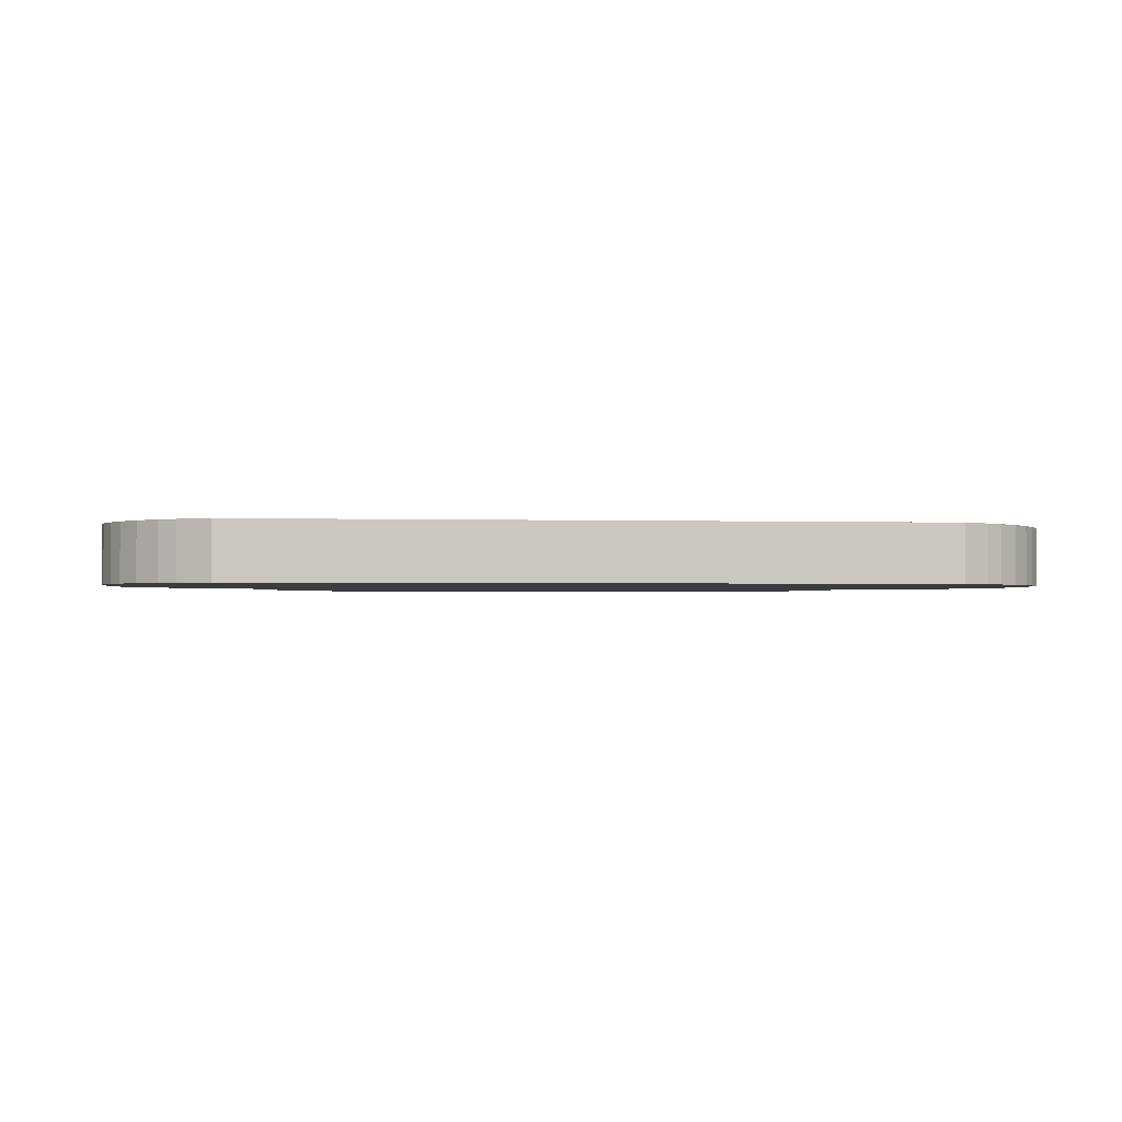
<metadata>
{"format":"obj","ext":"obj","renderer":"f3d","projection":"perspective","resolution":1024,"background":"white","views":[{"elev":-1.7,"azim":-6.5,"up":"+Z"}]}
</metadata>
<code>
v  7.39 -3.919 0
v  7.084 -4.269 0
v  7.939 -2.604 0
v  7.598 -3.618 0
v  7.939 -2.604 0
v  7.823 -3.206 0
v  7.39 -3.919 0
v  7.939 -2.604 0
v  7.598 -3.618 0
v  7.823 -3.206 0
v  7.939 -2.604 0
v  7.904 -2.948 0
v  7.084 -4.269 0
v  7.933 -1.491 0
v  7.939 -2.604 0
v  7.084 -4.269 0
v  6.737 -4.564 0
v  7.933 -1.491 0
v  7.933 -1.491 0
v  6.737 -4.564 0
v  6.449 -4.755 0
v  7.679 -0.5446 0
v  7.933 -1.491 0
v  7.598 -0.3848 0
v  7.817 -0.858 0
v  7.898 -1.141 0
v  7.933 -1.491 0
v  7.679 -0.5446 0
v  7.817 -0.858 0
v  7.933 -1.491 0
v  7.598 -0.3848 0
v  7.933 -1.491 0
v  7.303 0.05777 0
v  7.303 0.05777 0
v  5.571 1.158 0
v  6.836 0.5495 0
v  5.571 1.158 0
v  5.865 1.09 0
v  6.298 0.9121 0
v  6.836 0.5495 0
v  5.571 1.158 0
v  6.298 0.9121 0
v  7.303 0.05777 0
v  7.933 -1.491 0
v  5.571 1.158 0
v  5.571 1.158 0
v  7.933 -1.491 0
v  6.449 -4.755 0
v  5.975 -5.007 0
v  5.571 1.158 0
v  6.449 -4.755 0
v  5.975 -5.007 0
v  5.49 1.244 0
v  5.571 1.158 0
v  1.446 4.09 0
v  5.449 1.428 0
v  0.8861 3.782 0
v  3.693 4.2 0
v  5.409 1.914 0
v  3.179 4.342 0
v  5.155 2.836 0
v  4.56 3.666 0
v  4.895 3.285 0
v  5.155 2.836 0
v  4.161 3.973 0
v  4.56 3.666 0
v  5.155 2.836 0
v  3.693 4.2 0
v  4.161 3.973 0
v  5.155 2.836 0
v  5.334 2.332 0
v  3.693 4.2 0
v  3.693 4.2 0
v  5.334 2.332 0
v  5.409 1.914 0
v  3.179 4.342 0
v  1.446 4.09 0
v  2.752 4.391 0
v  3.179 4.342 0
v  5.409 1.914 0
v  1.446 4.09 0
v  2.278 4.379 0
v  1.446 4.09 0
v  1.758 4.243 0
v  2.012 4.336 0
v  2.278 4.379 0
v  1.758 4.243 0
v  2.278 4.379 0
v  2.752 4.391 0
v  1.446 4.09 0
v  1.446 4.09 0
v  5.409 1.914 0
v  5.449 1.428 0
v  0.8861 3.782 0
v  5.449 1.428 0
v  5.49 1.244 0
v  5.975 -5.007 0
v  0.8861 3.782 0
v  5.49 1.244 0
v  5.975 -5.007 0
v  -6.103 -5.007 0
v  0.8861 3.782 0
v  0.8861 3.782 0
v  -0.1363 4.575 0
v  0.4297 4.225 0
v  0.8861 3.782 0
v  -1.02 4.889 0
v  -0.1363 4.575 0
v  -2.73 4.926 0
v  -1.99 4.993 0
v  -5.52 2.35 0
v  -5.312 2.885 0
v  -4.191 4.299 0
v  -3.619 4.637 0
v  -4.988 3.487 0
v  -4.682 3.868 0
v  -5.138 3.235 0
v  -5.138 3.235 0
v  -4.682 3.868 0
v  -4.191 4.299 0
v  -5.312 2.885 0
v  -5.138 3.235 0
v  -4.191 4.299 0
v  -3.134 4.821 0
v  -5.312 2.885 0
v  -3.619 4.637 0
v  -3.134 4.821 0
v  -5.52 2.35 0
v  -5.312 2.885 0
v  -3.134 4.821 0
v  -2.73 4.926 0
v  -5.52 2.35 0
v  -5.52 2.35 0
v  -5.733 1.404 0
v  -5.67 1.834 0
v  -5.52 2.35 0
v  -1.99 4.993 0
v  -5.733 1.404 0
v  -5.733 1.404 0
v  -1.99 4.993 0
v  -5.745 1.287 0
v  -5.733 1.404 0
v  -5.733 1.539 0
v  -5.67 1.834 0
v  0.8861 3.782 0
v  -5.745 1.287 0
v  -1.02 4.889 0
v  0.8861 3.782 0
v  -6.103 -5.007 0
v  -5.797 1.183 0
v  -5.745 1.287 0
v  -1.99 4.993 0
v  -1.02 4.889 0
v  0.8861 3.782 0
v  -5.797 1.183 0
v  -5.745 1.287 0
v  -5.797 1.183 0
v  -6.103 -5.007 0
v  -5.924 1.109 0
v  -7.189 0.4266 0
v  -8.05 -1.448 0
v  -7.588 -0.02213 0
v  -7.969 -0.8089 0
v  -8.05 -1.448 0
v  -8.027 -1.085 0
v  -7.969 -0.8089 0
v  -7.905 -0.6122 0
v  -8.05 -1.448 0
v  -8.05 -1.448 0
v  -7.905 -0.6122 0
v  -7.819 -0.4093 0
v  -7.588 -0.02213 0
v  -8.05 -1.448 0
v  -7.819 -0.4093 0
v  -7.189 0.4266 0
v  -6.71 0.783 0
v  -8.05 -1.448 0
v  -8.05 -1.448 0
v  -6.71 0.783 0
v  -6.294 0.9859 0
v  -5.924 1.109 0
v  -8.05 -1.448 0
v  -6.294 0.9859 0
v  -5.924 1.109 0
v  -8.061 -2.081 0
v  -8.05 -1.448 0
v  -5.924 1.109 0
v  -6.103 -5.007 0
v  -8.061 -2.081 0
v  -6.663 -4.724 0
v  -6.97 -4.521 0
v  -8.05 -2.468 0
v  -7.807 -3.507 0
v  -7.963 -3.108 0
v  -8.021 -2.825 0
v  -8.05 -2.468 0
v  -7.807 -3.507 0
v  -8.021 -2.825 0
v  -8.05 -2.468 0
v  -7.622 -3.827 0
v  -7.807 -3.507 0
v  -8.05 -2.468 0
v  -7.328 -4.202 0
v  -7.622 -3.827 0
v  -8.05 -2.468 0
v  -6.97 -4.521 0
v  -7.328 -4.202 0
v  -8.061 -2.081 0
v  -6.663 -4.724 0
v  -8.05 -2.468 0
v  -8.061 -2.081 0
v  -6.103 -5.007 0
v  -6.663 -4.724 0
v  7.939 -2.604 1
v  7.084 -4.269 1
v  7.39 -3.919 1
v  7.823 -3.206 1
v  7.939 -2.604 1
v  7.598 -3.618 1
v  7.598 -3.618 1
v  7.939 -2.604 1
v  7.39 -3.919 1
v  7.904 -2.948 1
v  7.939 -2.604 1
v  7.823 -3.206 1
v  7.939 -2.604 1
v  7.933 -1.491 1
v  7.084 -4.269 1
v  7.933 -1.491 1
v  6.737 -4.564 1
v  7.084 -4.269 1
v  6.449 -4.755 1
v  6.737 -4.564 1
v  7.933 -1.491 1
v  7.598 -0.3848 1
v  7.933 -1.491 1
v  7.679 -0.5446 1
v  7.933 -1.491 1
v  7.898 -1.141 1
v  7.817 -0.858 1
v  7.933 -1.491 1
v  7.817 -0.858 1
v  7.679 -0.5446 1
v  7.303 0.05777 1
v  7.933 -1.491 1
v  7.598 -0.3848 1
v  6.836 0.5495 1
v  5.571 1.158 1
v  7.303 0.05777 1
v  6.298 0.9121 1
v  5.865 1.09 1
v  5.571 1.158 1
v  6.298 0.9121 1
v  5.571 1.158 1
v  6.836 0.5495 1
v  5.571 1.158 1
v  7.933 -1.491 1
v  7.303 0.05777 1
v  6.449 -4.755 1
v  7.933 -1.491 1
v  5.571 1.158 1
v  6.449 -4.755 1
v  5.571 1.158 1
v  5.975 -5.007 1
v  5.571 1.158 1
v  5.49 1.244 1
v  5.975 -5.007 1
v  0.8861 3.782 1
v  5.449 1.428 1
v  1.446 4.09 1
v  3.179 4.342 1
v  5.409 1.914 1
v  3.693 4.2 1
v  4.895 3.285 1
v  4.56 3.666 1
v  5.155 2.836 1
v  4.56 3.666 1
v  4.161 3.973 1
v  5.155 2.836 1
v  4.161 3.973 1
v  3.693 4.2 1
v  5.155 2.836 1
v  3.693 4.2 1
v  5.334 2.332 1
v  5.155 2.836 1
v  5.409 1.914 1
v  5.334 2.332 1
v  3.693 4.2 1
v  2.752 4.391 1
v  1.446 4.09 1
v  3.179 4.342 1
v  1.446 4.09 1
v  5.409 1.914 1
v  3.179 4.342 1
v  1.758 4.243 1
v  1.446 4.09 1
v  2.278 4.379 1
v  1.758 4.243 1
v  2.278 4.379 1
v  2.012 4.336 1
v  1.446 4.09 1
v  2.752 4.391 1
v  2.278 4.379 1
v  5.449 1.428 1
v  5.409 1.914 1
v  1.446 4.09 1
v  5.49 1.244 1
v  5.449 1.428 1
v  0.8861 3.782 1
v  5.49 1.244 1
v  0.8861 3.782 1
v  5.975 -5.007 1
v  0.8861 3.782 1
v  -6.103 -5.007 1
v  5.975 -5.007 1
v  0.4297 4.225 1
v  -0.1363 4.575 1
v  0.8861 3.782 1
v  -0.1363 4.575 1
v  -1.02 4.889 1
v  0.8861 3.782 1
v  -5.52 2.35 1
v  -1.99 4.993 1
v  -2.73 4.926 1
v  -3.619 4.637 1
v  -4.191 4.299 1
v  -5.312 2.885 1
v  -5.138 3.235 1
v  -4.682 3.868 1
v  -4.988 3.487 1
v  -4.191 4.299 1
v  -4.682 3.868 1
v  -5.138 3.235 1
v  -4.191 4.299 1
v  -5.138 3.235 1
v  -5.312 2.885 1
v  -3.619 4.637 1
v  -5.312 2.885 1
v  -3.134 4.821 1
v  -5.312 2.885 1
v  -5.52 2.35 1
v  -3.134 4.821 1
v  -5.52 2.35 1
v  -2.73 4.926 1
v  -3.134 4.821 1
v  -5.67 1.834 1
v  -5.733 1.404 1
v  -5.52 2.35 1
v  -5.733 1.404 1
v  -1.99 4.993 1
v  -5.52 2.35 1
v  -5.745 1.287 1
v  -1.99 4.993 1
v  -5.733 1.404 1
v  -5.67 1.834 1
v  -5.733 1.539 1
v  -5.733 1.404 1
v  -1.02 4.889 1
v  -5.745 1.287 1
v  0.8861 3.782 1
v  -5.797 1.183 1
v  -6.103 -5.007 1
v  0.8861 3.782 1
v  -1.02 4.889 1
v  -1.99 4.993 1
v  -5.745 1.287 1
v  -5.745 1.287 1
v  -5.797 1.183 1
v  0.8861 3.782 1
v  -5.924 1.109 1
v  -6.103 -5.007 1
v  -5.797 1.183 1
v  -7.588 -0.02213 1
v  -8.05 -1.448 1
v  -7.189 0.4266 1
v  -8.027 -1.085 1
v  -8.05 -1.448 1
v  -7.969 -0.8089 1
v  -8.05 -1.448 1
v  -7.905 -0.6122 1
v  -7.969 -0.8089 1
v  -7.819 -0.4093 1
v  -7.905 -0.6122 1
v  -8.05 -1.448 1
v  -7.819 -0.4093 1
v  -8.05 -1.448 1
v  -7.588 -0.02213 1
v  -8.05 -1.448 1
v  -6.71 0.783 1
v  -7.189 0.4266 1
v  -6.294 0.9859 1
v  -6.71 0.783 1
v  -8.05 -1.448 1
v  -6.294 0.9859 1
v  -8.05 -1.448 1
v  -5.924 1.109 1
v  -8.05 -1.448 1
v  -8.061 -2.081 1
v  -5.924 1.109 1
v  -8.061 -2.081 1
v  -6.103 -5.007 1
v  -5.924 1.109 1
v  -8.05 -2.468 1
v  -6.97 -4.521 1
v  -6.663 -4.724 1
v  -8.021 -2.825 1
v  -7.963 -3.108 1
v  -7.807 -3.507 1
v  -8.021 -2.825 1
v  -7.807 -3.507 1
v  -8.05 -2.468 1
v  -7.807 -3.507 1
v  -7.622 -3.827 1
v  -8.05 -2.468 1
v  -7.622 -3.827 1
v  -7.328 -4.202 1
v  -8.05 -2.468 1
v  -7.328 -4.202 1
v  -6.97 -4.521 1
v  -8.05 -2.468 1
v  -8.05 -2.468 1
v  -6.663 -4.724 1
v  -8.061 -2.081 1
v  -6.663 -4.724 1
v  -6.103 -5.007 1
v  -8.061 -2.081 1
v  6.449 -4.755 0
v  5.975 -5.007 1
v  5.975 -5.007 0
v  6.449 -4.755 0
v  6.449 -4.755 1
v  5.975 -5.007 1
v  6.737 -4.564 0
v  6.449 -4.755 1
v  6.449 -4.755 0
v  6.737 -4.564 0
v  6.737 -4.564 1
v  6.449 -4.755 1
v  7.084 -4.269 0
v  6.737 -4.564 1
v  6.737 -4.564 0
v  7.084 -4.269 0
v  7.084 -4.269 1
v  6.737 -4.564 1
v  7.39 -3.919 0
v  7.084 -4.269 1
v  7.084 -4.269 0
v  7.39 -3.919 0
v  7.39 -3.919 1
v  7.084 -4.269 1
v  7.598 -3.618 0
v  7.39 -3.919 1
v  7.39 -3.919 0
v  7.598 -3.618 0
v  7.598 -3.618 1
v  7.39 -3.919 1
v  7.823 -3.206 0
v  7.598 -3.618 1
v  7.598 -3.618 0
v  7.823 -3.206 0
v  7.823 -3.206 1
v  7.598 -3.618 1
v  7.904 -2.948 0
v  7.823 -3.206 1
v  7.823 -3.206 0
v  7.904 -2.948 0
v  7.904 -2.948 1
v  7.823 -3.206 1
v  7.939 -2.604 0
v  7.904 -2.948 1
v  7.904 -2.948 0
v  7.939 -2.604 0
v  7.939 -2.604 1
v  7.904 -2.948 1
v  7.933 -1.491 0
v  7.939 -2.604 1
v  7.939 -2.604 0
v  7.933 -1.491 0
v  7.933 -1.491 1
v  7.939 -2.604 1
v  7.898 -1.141 0
v  7.933 -1.491 1
v  7.933 -1.491 0
v  7.898 -1.141 0
v  7.898 -1.141 1
v  7.933 -1.491 1
v  7.817 -0.858 0
v  7.898 -1.141 1
v  7.898 -1.141 0
v  7.817 -0.858 0
v  7.817 -0.858 1
v  7.898 -1.141 1
v  7.679 -0.5446 0
v  7.817 -0.858 1
v  7.817 -0.858 0
v  7.679 -0.5446 0
v  7.679 -0.5446 1
v  7.817 -0.858 1
v  7.598 -0.3848 0
v  7.679 -0.5446 1
v  7.679 -0.5446 0
v  7.598 -0.3848 0
v  7.598 -0.3848 1
v  7.679 -0.5446 1
v  7.303 0.05777 0
v  7.598 -0.3848 1
v  7.598 -0.3848 0
v  7.303 0.05777 0
v  7.303 0.05777 1
v  7.598 -0.3848 1
v  6.836 0.5495 0
v  7.303 0.05777 1
v  7.303 0.05777 0
v  6.836 0.5495 0
v  6.836 0.5495 1
v  7.303 0.05777 1
v  6.298 0.9121 0
v  6.836 0.5495 1
v  6.836 0.5495 0
v  6.298 0.9121 0
v  6.298 0.9121 1
v  6.836 0.5495 1
v  5.865 1.09 0
v  6.298 0.9121 1
v  6.298 0.9121 0
v  5.865 1.09 0
v  5.865 1.09 1
v  6.298 0.9121 1
v  5.571 1.158 0
v  5.865 1.09 1
v  5.865 1.09 0
v  5.571 1.158 0
v  5.571 1.158 1
v  5.865 1.09 1
v  5.49 1.244 0
v  5.571 1.158 1
v  5.571 1.158 0
v  5.49 1.244 0
v  5.49 1.244 1
v  5.571 1.158 1
v  5.449 1.428 0
v  5.49 1.244 1
v  5.49 1.244 0
v  5.449 1.428 0
v  5.449 1.428 1
v  5.49 1.244 1
v  5.409 1.914 0
v  5.449 1.428 1
v  5.449 1.428 0
v  5.409 1.914 0
v  5.409 1.914 1
v  5.449 1.428 1
v  5.334 2.332 0
v  5.409 1.914 1
v  5.409 1.914 0
v  5.334 2.332 0
v  5.334 2.332 1
v  5.409 1.914 1
v  5.155 2.836 0
v  5.334 2.332 1
v  5.334 2.332 0
v  5.155 2.836 0
v  5.155 2.836 1
v  5.334 2.332 1
v  4.895 3.285 0
v  5.155 2.836 1
v  5.155 2.836 0
v  4.895 3.285 0
v  4.895 3.285 1
v  5.155 2.836 1
v  4.56 3.666 0
v  4.895 3.285 1
v  4.895 3.285 0
v  4.56 3.666 0
v  4.56 3.666 1
v  4.895 3.285 1
v  4.161 3.973 0
v  4.56 3.666 1
v  4.56 3.666 0
v  4.161 3.973 0
v  4.161 3.973 1
v  4.56 3.666 1
v  3.693 4.2 0
v  4.161 3.973 1
v  4.161 3.973 0
v  3.693 4.2 0
v  3.693 4.2 1
v  4.161 3.973 1
v  3.179 4.342 0
v  3.693 4.2 1
v  3.693 4.2 0
v  3.179 4.342 0
v  3.179 4.342 1
v  3.693 4.2 1
v  2.752 4.391 0
v  3.179 4.342 1
v  3.179 4.342 0
v  2.752 4.391 0
v  2.752 4.391 1
v  3.179 4.342 1
v  2.278 4.379 0
v  2.752 4.391 1
v  2.752 4.391 0
v  2.278 4.379 0
v  2.278 4.379 1
v  2.752 4.391 1
v  2.012 4.336 0
v  2.278 4.379 1
v  2.278 4.379 0
v  2.012 4.336 0
v  2.012 4.336 1
v  2.278 4.379 1
v  1.758 4.243 0
v  2.012 4.336 1
v  2.012 4.336 0
v  1.758 4.243 0
v  1.758 4.243 1
v  2.012 4.336 1
v  1.446 4.09 0
v  1.758 4.243 1
v  1.758 4.243 0
v  1.446 4.09 0
v  1.446 4.09 1
v  1.758 4.243 1
v  0.8861 3.782 0
v  1.446 4.09 1
v  1.446 4.09 0
v  0.8861 3.782 0
v  0.8861 3.782 1
v  1.446 4.09 1
v  0.4297 4.225 0
v  0.8861 3.782 1
v  0.8861 3.782 0
v  0.4297 4.225 0
v  0.4297 4.225 1
v  0.8861 3.782 1
v  -0.1363 4.575 0
v  0.4297 4.225 1
v  0.4297 4.225 0
v  -0.1363 4.575 0
v  -0.1363 4.575 1
v  0.4297 4.225 1
v  -1.02 4.889 0
v  -0.1363 4.575 1
v  -0.1363 4.575 0
v  -1.02 4.889 0
v  -1.02 4.889 1
v  -0.1363 4.575 1
v  -1.99 4.993 0
v  -1.02 4.889 1
v  -1.02 4.889 0
v  -1.99 4.993 0
v  -1.99 4.993 1
v  -1.02 4.889 1
v  -2.73 4.926 0
v  -1.99 4.993 1
v  -1.99 4.993 0
v  -2.73 4.926 0
v  -2.73 4.926 1
v  -1.99 4.993 1
v  -3.134 4.821 0
v  -2.73 4.926 1
v  -2.73 4.926 0
v  -3.134 4.821 0
v  -3.134 4.821 1
v  -2.73 4.926 1
v  -3.619 4.637 0
v  -3.134 4.821 1
v  -3.134 4.821 0
v  -3.619 4.637 0
v  -3.619 4.637 1
v  -3.134 4.821 1
v  -4.191 4.299 0
v  -3.619 4.637 1
v  -3.619 4.637 0
v  -4.191 4.299 0
v  -4.191 4.299 1
v  -3.619 4.637 1
v  -4.682 3.868 0
v  -4.191 4.299 1
v  -4.191 4.299 0
v  -4.682 3.868 0
v  -4.682 3.868 1
v  -4.191 4.299 1
v  -4.988 3.487 0
v  -4.682 3.868 1
v  -4.682 3.868 0
v  -4.988 3.487 0
v  -4.988 3.487 1
v  -4.682 3.868 1
v  -5.138 3.235 0
v  -4.988 3.487 1
v  -4.988 3.487 0
v  -5.138 3.235 0
v  -5.138 3.235 1
v  -4.988 3.487 1
v  -5.312 2.885 0
v  -5.138 3.235 1
v  -5.138 3.235 0
v  -5.312 2.885 0
v  -5.312 2.885 1
v  -5.138 3.235 1
v  -5.52 2.35 0
v  -5.312 2.885 1
v  -5.312 2.885 0
v  -5.52 2.35 0
v  -5.52 2.35 1
v  -5.312 2.885 1
v  -5.67 1.834 0
v  -5.52 2.35 1
v  -5.52 2.35 0
v  -5.67 1.834 0
v  -5.67 1.834 1
v  -5.52 2.35 1
v  -5.733 1.539 0
v  -5.67 1.834 1
v  -5.67 1.834 0
v  -5.733 1.539 0
v  -5.733 1.539 1
v  -5.67 1.834 1
v  -5.733 1.404 0
v  -5.733 1.539 1
v  -5.733 1.539 0
v  -5.733 1.404 0
v  -5.733 1.404 1
v  -5.733 1.539 1
v  -5.745 1.287 0
v  -5.733 1.404 1
v  -5.733 1.404 0
v  -5.745 1.287 0
v  -5.745 1.287 1
v  -5.733 1.404 1
v  -5.797 1.183 0
v  -5.745 1.287 1
v  -5.745 1.287 0
v  -5.797 1.183 0
v  -5.797 1.183 1
v  -5.745 1.287 1
v  -5.924 1.109 0
v  -5.797 1.183 1
v  -5.797 1.183 0
v  -5.924 1.109 0
v  -5.924 1.109 1
v  -5.797 1.183 1
v  -6.294 0.9859 0
v  -5.924 1.109 1
v  -5.924 1.109 0
v  -6.294 0.9859 0
v  -6.294 0.9859 1
v  -5.924 1.109 1
v  -6.71 0.783 0
v  -6.294 0.9859 1
v  -6.294 0.9859 0
v  -6.71 0.783 0
v  -6.71 0.783 1
v  -6.294 0.9859 1
v  -7.189 0.4266 0
v  -6.71 0.783 1
v  -6.71 0.783 0
v  -7.189 0.4266 0
v  -7.189 0.4266 1
v  -6.71 0.783 1
v  -7.588 -0.02213 0
v  -7.189 0.4266 1
v  -7.189 0.4266 0
v  -7.588 -0.02213 0
v  -7.588 -0.02213 1
v  -7.189 0.4266 1
v  -7.819 -0.4093 0
v  -7.588 -0.02213 1
v  -7.588 -0.02213 0
v  -7.819 -0.4093 0
v  -7.819 -0.4093 1
v  -7.588 -0.02213 1
v  -7.905 -0.6122 0
v  -7.819 -0.4093 1
v  -7.819 -0.4093 0
v  -7.905 -0.6122 0
v  -7.905 -0.6122 1
v  -7.819 -0.4093 1
v  -7.969 -0.8089 0
v  -7.905 -0.6122 1
v  -7.905 -0.6122 0
v  -7.969 -0.8089 0
v  -7.969 -0.8089 1
v  -7.905 -0.6122 1
v  -8.027 -1.085 0
v  -7.969 -0.8089 1
v  -7.969 -0.8089 0
v  -8.027 -1.085 0
v  -8.027 -1.085 1
v  -7.969 -0.8089 1
v  -8.05 -1.448 0
v  -8.027 -1.085 1
v  -8.027 -1.085 0
v  -8.05 -1.448 0
v  -8.05 -1.448 1
v  -8.027 -1.085 1
v  -8.061 -2.081 0
v  -8.05 -1.448 1
v  -8.05 -1.448 0
v  -8.061 -2.081 0
v  -8.061 -2.081 1
v  -8.05 -1.448 1
v  -8.05 -2.468 0
v  -8.061 -2.081 1
v  -8.061 -2.081 0
v  -8.05 -2.468 0
v  -8.05 -2.468 1
v  -8.061 -2.081 1
v  -8.021 -2.825 0
v  -8.05 -2.468 1
v  -8.05 -2.468 0
v  -8.021 -2.825 0
v  -8.021 -2.825 1
v  -8.05 -2.468 1
v  -7.963 -3.108 0
v  -8.021 -2.825 1
v  -8.021 -2.825 0
v  -7.963 -3.108 0
v  -7.963 -3.108 1
v  -8.021 -2.825 1
v  -7.807 -3.507 0
v  -7.963 -3.108 1
v  -7.963 -3.108 0
v  -7.807 -3.507 0
v  -7.807 -3.507 1
v  -7.963 -3.108 1
v  -7.622 -3.827 0
v  -7.807 -3.507 1
v  -7.807 -3.507 0
v  -7.622 -3.827 0
v  -7.622 -3.827 1
v  -7.807 -3.507 1
v  -7.328 -4.202 0
v  -7.622 -3.827 1
v  -7.622 -3.827 0
v  -7.328 -4.202 0
v  -7.328 -4.202 1
v  -7.622 -3.827 1
v  -6.97 -4.521 0
v  -7.328 -4.202 1
v  -7.328 -4.202 0
v  -6.97 -4.521 0
v  -6.97 -4.521 1
v  -7.328 -4.202 1
v  -6.663 -4.724 0
v  -6.97 -4.521 1
v  -6.97 -4.521 0
v  -6.663 -4.724 0
v  -6.663 -4.724 1
v  -6.97 -4.521 1
v  -6.103 -5.007 0
v  -6.663 -4.724 1
v  -6.663 -4.724 0
v  -6.103 -5.007 0
v  -6.103 -5.007 1
v  -6.663 -4.724 1
v  5.975 -5.007 0
v  -6.103 -5.007 1
v  -6.103 -5.007 0
v  5.975 -5.007 0
v  5.975 -5.007 1
v  -6.103 -5.007 1
g OpenSCAD_Model
f 1 2 3
f 4 5 6
f 7 8 9
f 10 11 12
f 13 14 15
f 16 17 18
f 19 20 21
f 22 23 24
f 25 26 27
f 28 29 30
f 31 32 33
f 34 35 36
f 37 38 39
f 40 41 42
f 43 44 45
f 46 47 48
f 49 50 51
f 52 53 54
f 55 56 57
f 58 59 60
f 61 62 63
f 64 65 66
f 67 68 69
f 70 71 72
f 73 74 75
f 76 77 78
f 79 80 81
f 82 83 84
f 85 86 87
f 88 89 90
f 91 92 93
f 94 95 96
f 97 98 99
f 100 101 102
f 103 104 105
f 106 107 108
f 109 110 111
f 112 113 114
f 115 116 117
f 118 119 120
f 121 122 123
f 124 125 126
f 127 128 129
f 130 131 132
f 133 134 135
f 136 137 138
f 139 140 141
f 142 143 144
f 145 146 147
f 148 149 150
f 151 152 153
f 154 155 156
f 157 158 159
f 160 161 162
f 163 164 165
f 166 167 168
f 169 170 171
f 172 173 174
f 175 176 177
f 178 179 180
f 181 182 183
f 184 185 186
f 187 188 189
f 190 191 192
f 193 194 195
f 196 197 198
f 199 200 201
f 202 203 204
f 205 206 207
f 208 209 210
f 211 212 213
f 214 215 216
f 217 218 219
f 220 221 222
f 223 224 225
f 226 227 228
f 229 230 231
f 232 233 234
f 235 236 237
f 238 239 240
f 241 242 243
f 244 245 246
f 247 248 249
f 250 251 252
f 253 254 255
f 256 257 258
f 259 260 261
f 262 263 264
f 265 266 267
f 268 269 270
f 271 272 273
f 274 275 276
f 277 278 279
f 280 281 282
f 283 284 285
f 286 287 288
f 289 290 291
f 292 293 294
f 295 296 297
f 298 299 300
f 301 302 303
f 304 305 306
f 307 308 309
f 310 311 312
f 313 314 315
f 316 317 318
f 319 320 321
f 322 323 324
f 325 326 327
f 328 329 330
f 331 332 333
f 334 335 336
f 337 338 339
f 340 341 342
f 343 344 345
f 346 347 348
f 349 350 351
f 352 353 354
f 355 356 357
f 358 359 360
f 361 362 363
f 364 365 366
f 367 368 369
f 370 371 372
f 373 374 375
f 376 377 378
f 379 380 381
f 382 383 384
f 385 386 387
f 388 389 390
f 391 392 393
f 394 395 396
f 397 398 399
f 400 401 402
f 403 404 405
f 406 407 408
f 409 410 411
f 412 413 414
f 415 416 417
f 418 419 420
f 421 422 423
f 424 425 426
f 427 428 429
f 430 431 432
f 433 434 435
f 436 437 438
f 439 440 441
f 442 443 444
f 445 446 447
f 448 449 450
f 451 452 453
f 454 455 456
f 457 458 459
f 460 461 462
f 463 464 465
f 466 467 468
f 469 470 471
f 472 473 474
f 475 476 477
f 478 479 480
f 481 482 483
f 484 485 486
f 487 488 489
f 490 491 492
f 493 494 495
f 496 497 498
f 499 500 501
f 502 503 504
f 505 506 507
f 508 509 510
f 511 512 513
f 514 515 516
f 517 518 519
f 520 521 522
f 523 524 525
f 526 527 528
f 529 530 531
f 532 533 534
f 535 536 537
f 538 539 540
f 541 542 543
f 544 545 546
f 547 548 549
f 550 551 552
f 553 554 555
f 556 557 558
f 559 560 561
f 562 563 564
f 565 566 567
f 568 569 570
f 571 572 573
f 574 575 576
f 577 578 579
f 580 581 582
f 583 584 585
f 586 587 588
f 589 590 591
f 592 593 594
f 595 596 597
f 598 599 600
f 601 602 603
f 604 605 606
f 607 608 609
f 610 611 612
f 613 614 615
f 616 617 618
f 619 620 621
f 622 623 624
f 625 626 627
f 628 629 630
f 631 632 633
f 634 635 636
f 637 638 639
f 640 641 642
f 643 644 645
f 646 647 648
f 649 650 651
f 652 653 654
f 655 656 657
f 658 659 660
f 661 662 663
f 664 665 666
f 667 668 669
f 670 671 672
f 673 674 675
f 676 677 678
f 679 680 681
f 682 683 684
f 685 686 687
f 688 689 690
f 691 692 693
f 694 695 696
f 697 698 699
f 700 701 702
f 703 704 705
f 706 707 708
f 709 710 711
f 712 713 714
f 715 716 717
f 718 719 720
f 721 722 723
f 724 725 726
f 727 728 729
f 730 731 732
f 733 734 735
f 736 737 738
f 739 740 741
f 742 743 744
f 745 746 747
f 748 749 750
f 751 752 753
f 754 755 756
f 757 758 759
f 760 761 762
f 763 764 765
f 766 767 768
f 769 770 771
f 772 773 774
f 775 776 777
f 778 779 780
f 781 782 783
f 784 785 786
f 787 788 789
f 790 791 792
f 793 794 795
f 796 797 798
f 799 800 801
f 802 803 804
f 805 806 807
f 808 809 810
f 811 812 813
f 814 815 816
f 817 818 819
f 820 821 822
f 823 824 825
f 826 827 828
f 829 830 831
f 832 833 834
f 835 836 837
f 838 839 840
f 841 842 843
f 844 845 846
f 847 848 849
f 850 851 852
f 853 854 855
f 856 857 858
f 859 860 861
f 862 863 864

</code>
